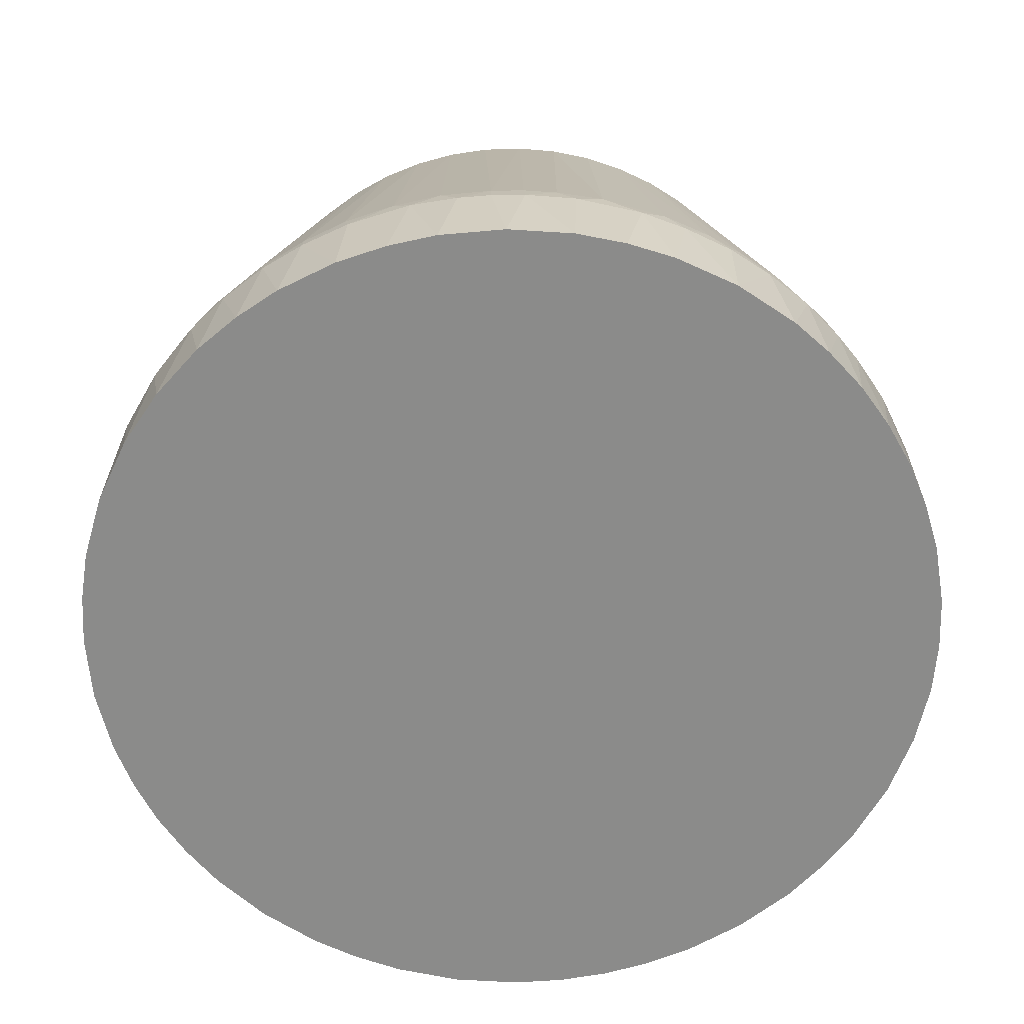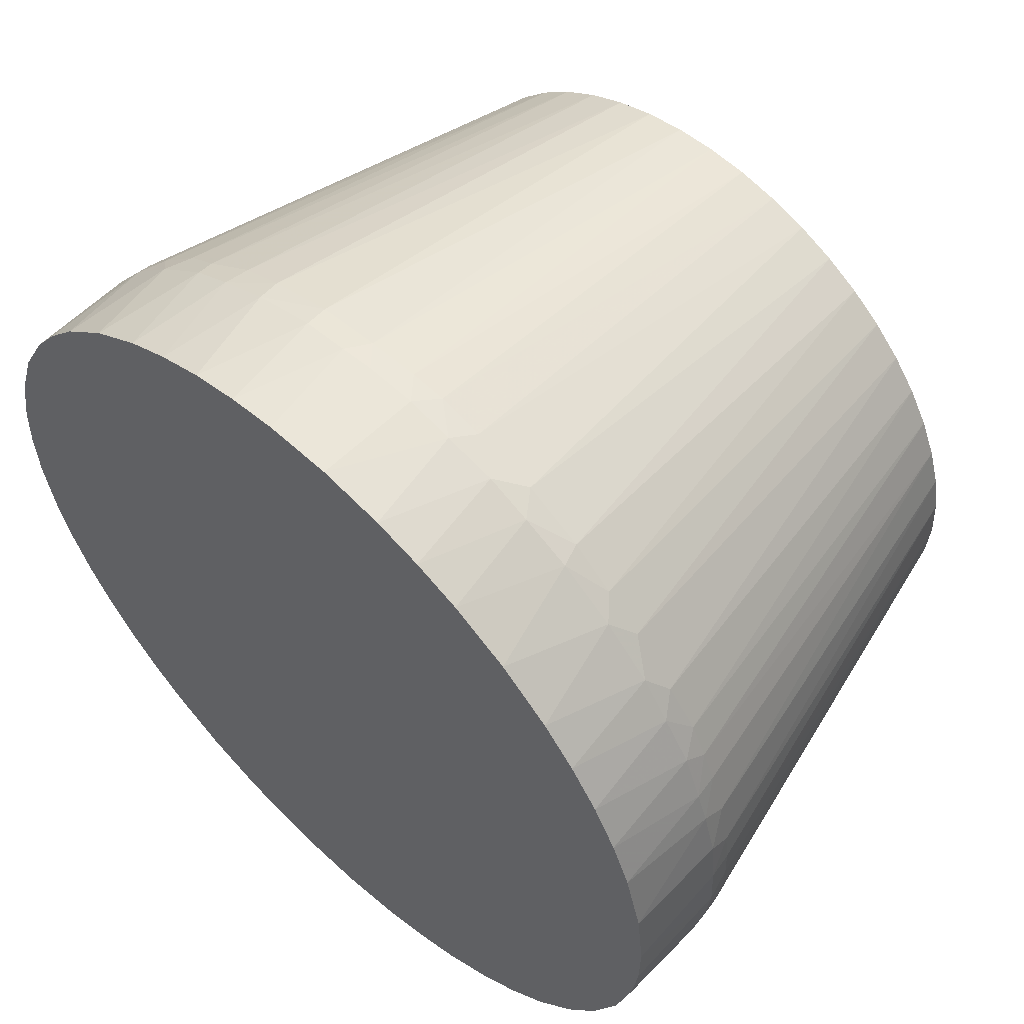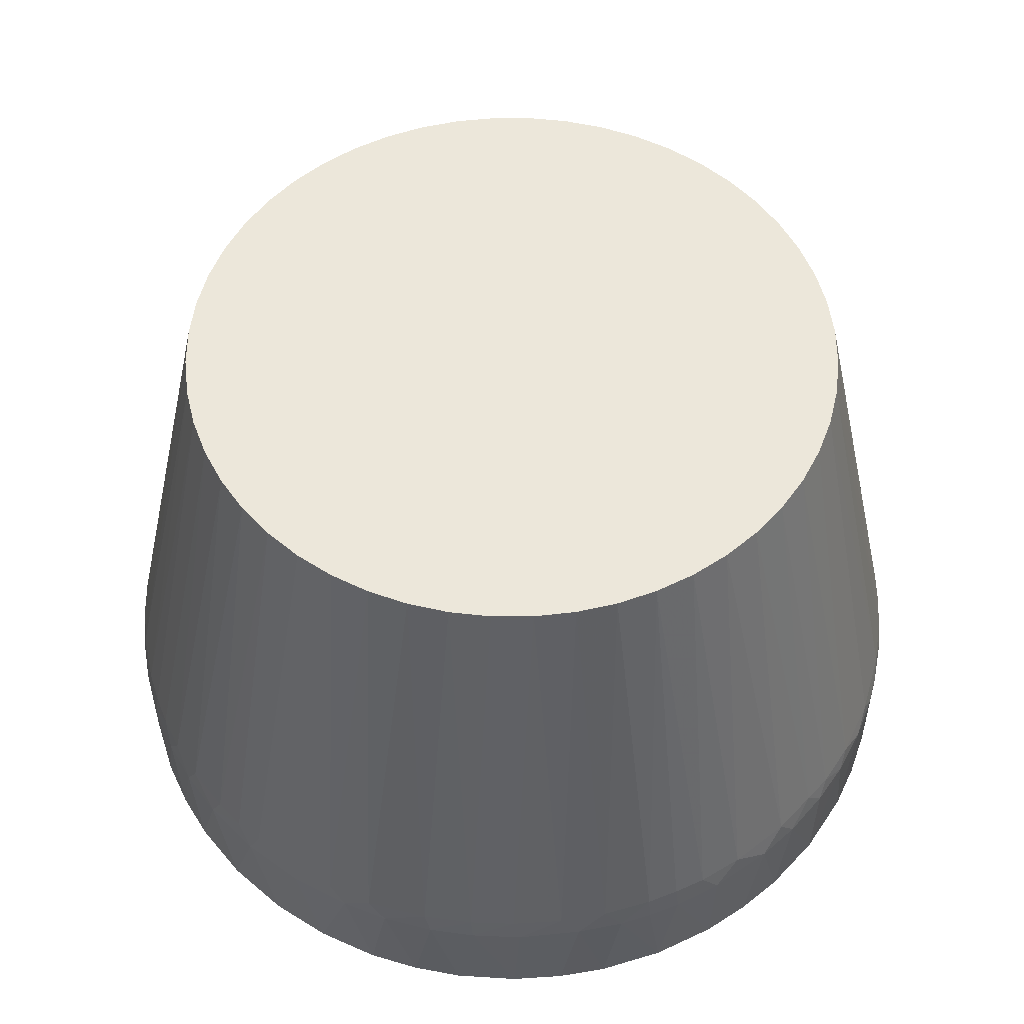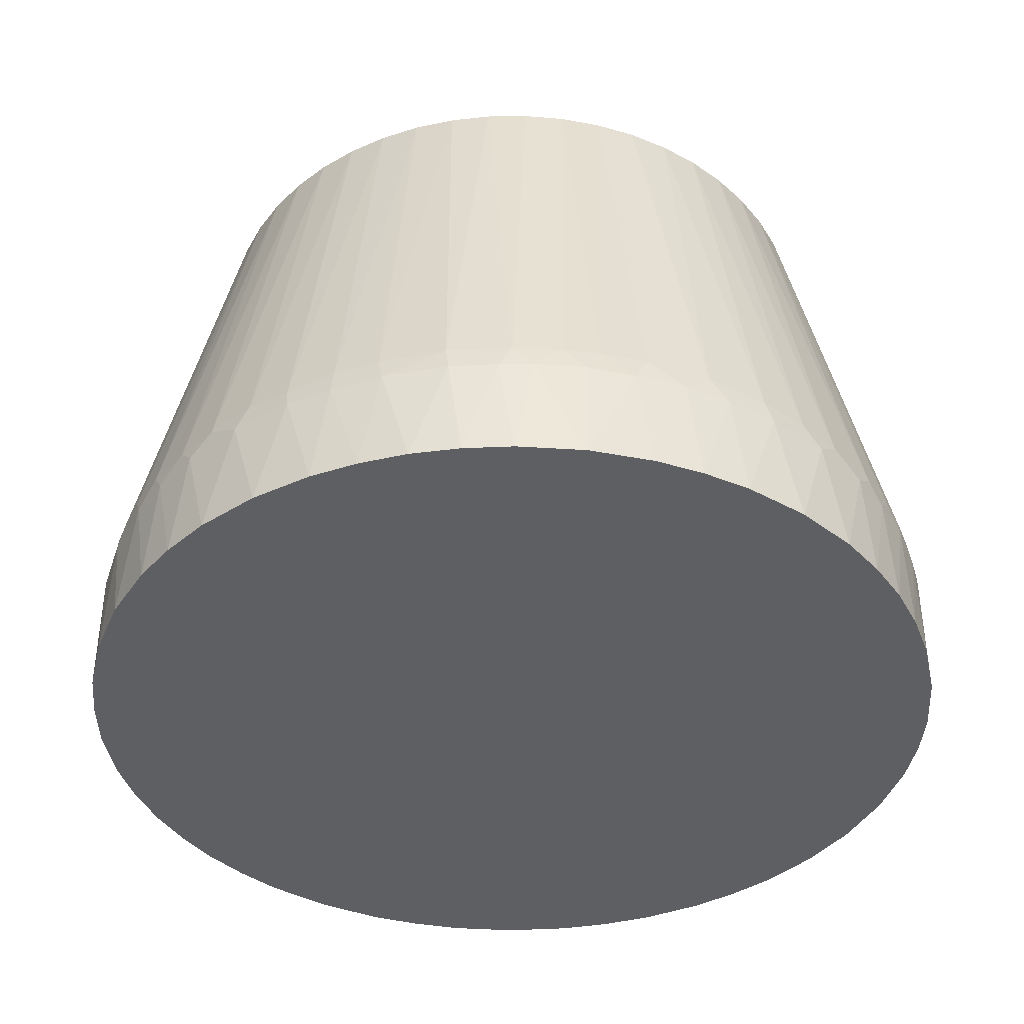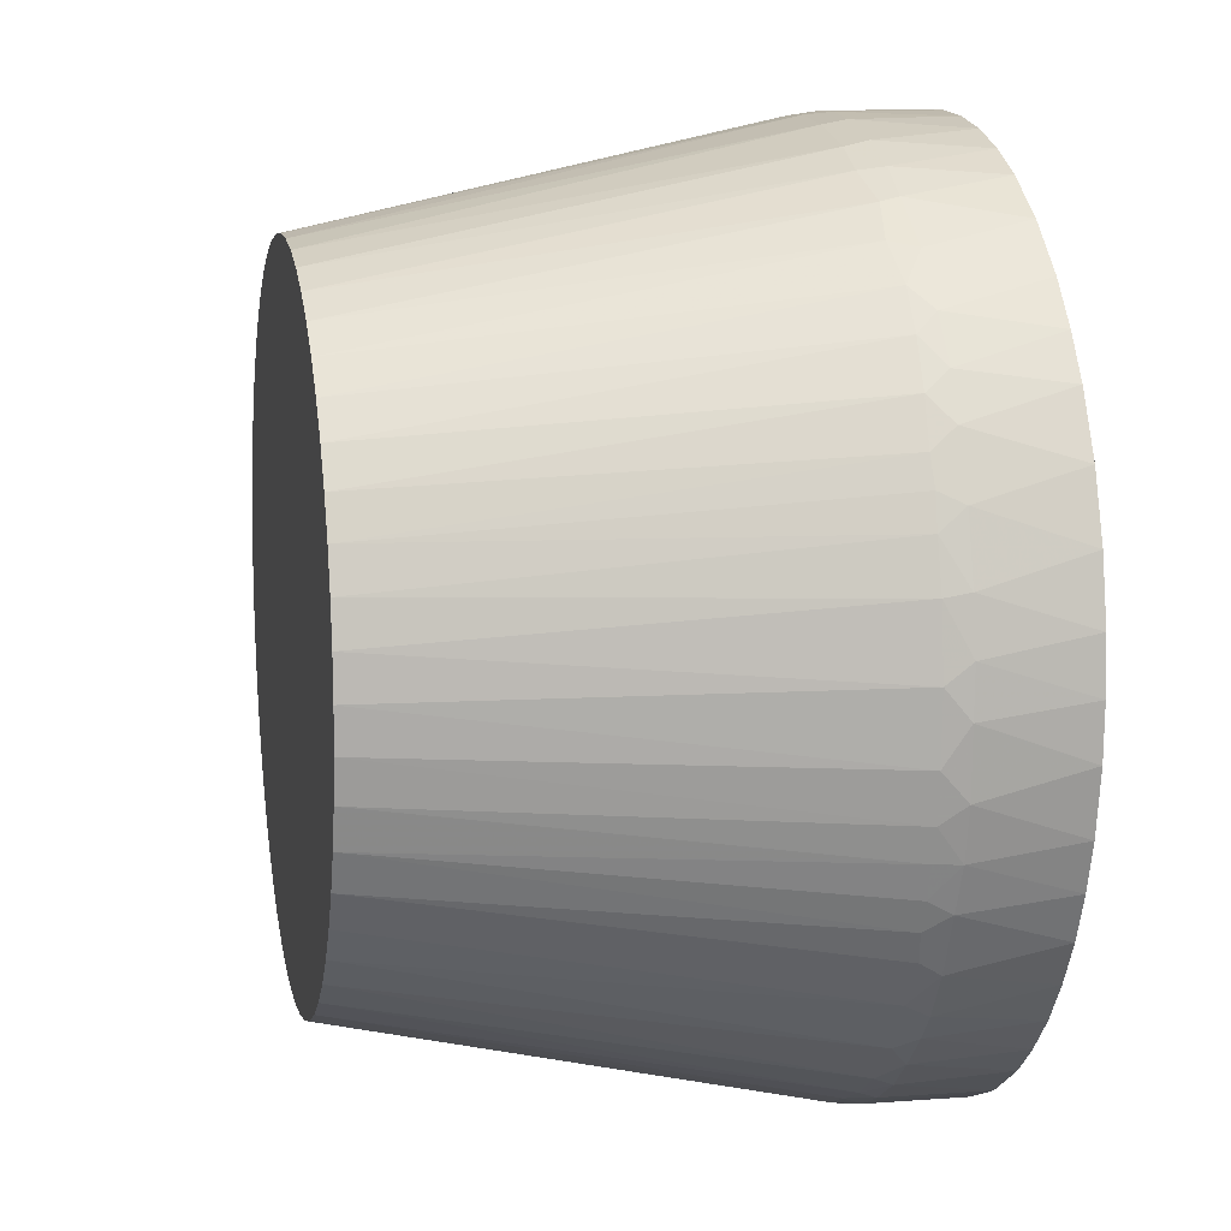
<metadata>
{"format":"obj","ext":"obj","renderer":"f3d","projection":"perspective","resolution":1024,"background":"white","views":[{"elev":-63.7,"azim":-1.5,"up":"+Z"},{"elev":56.9,"azim":-136.7,"up":"+Y"},{"elev":53.5,"azim":-24.3,"up":"+Z"},{"elev":-39.8,"azim":177.5,"up":"+Z"},{"elev":10.0,"azim":78.1,"up":"+Y"}]}
</metadata>
<code>
v -0.0537 -0.05314 -2e-08
v 0.008288 -0.07508 -1e-07
v -0.002888 -0.07551 -7e-08
v -0.02758 0.07028 -0
v 0.01125 0.07466 -0
v -0.05903 0.04707 -0
v -0.07425 0.01402 -1e-08
v -0.0402 -0.06394 -0
v 0.04445 0.06109 -0
v 0.05903 0.04707 -0
v 0.07502 -0.008924 -1e-08
v 0.06238 -0.04253 0
v 0.07028 -0.02758 0
v 0.03532 -0.0668 -0
v 0.05135 -0.05534 0
v -0.06802 0.03276 -0
v -0.04707 -0.05903 0
v -0.07529 -0.005642 0
v -0.07548 0.002846 0
v 0.06925 0.03024 -0
v 0.06395 0.04019 -0
v 0.07295 -0.01956 1e-08
v 0.07429 -0.01347 0.01779
v 0.02758 0.07028 -0
v 0.05726 -0.04926 0
v 0.06677 -0.03531 2e-08
v 0.06939 -0.02971 0.01805
v -0.008517 0.07509 -0
v -0.04487 0.0608 0
v -0.07129 0.02497 0
v 0.06491 -0.03747 0.02134
v 0.05135 -0.02695 0.0991
v 0.04773 -0.03294 0.0991
v 0.05995 -0.04488 0.02187
v -0.04433 -0.06112 0.01786
v -0.05757 -0.00699 0.0991
v -0.0746 -0.006216 0.02187
v -0.07357 -0.0138 0.02212
v -0.07275 -0.02019 0.0178
v -0.07146 -0.02207 0.02208
v -0.07397 0.01129 0.02193
v -0.07461 0.00549 0.022
v -0.05757 0.00699 0.0991
v -0.06742 -0.03228 0.02225
v -0.06352 -0.03973 0.02174
v -0.05135 -0.02695 0.0991
v -0.06657 -0.03571 1e-08
v -0.07132 -0.02497 1e-08
v -0.07422 -0.01402 1e-08
v 0.008885 -0.07498 0.0179
v 0.0136 -0.0736 0.02206
v 0.005696 -0.07462 0.02191
v 0.05309 0.05375 1e-08
v -0.05631 0.01388 0.0991
v 0.07296 0.01954 1e-08
v 0.07105 0.02554 0.01786
v 0.0755 -3e-08 0
v 0.002852 0.07548 1e-08
v -0.01953 0.07296 0
v -0.0191 0.0724 0.02191
v -0.0297 0.06869 0.02208
v -0.02056 0.05422 0.0991
v -0.02695 0.05135 0.0991
v -0.03528 0.06679 0
v 0.04523 -0.06051 1e-08
v 0.04261 -0.06228 0.01778
v 0.03747 -0.06491 0.02134
v 0.02695 -0.05135 0.0991
v 0.03217 -0.06748 0.02224
v 0.04954 -0.05695 0.01801
v -0.07028 0.02749 0.01775
v 0.04341 -0.03846 0.0991
v 0.06738 -0.03247 0.0221
v 0.06427 -0.03962 0.01791
v -0.01403 -0.07422 -0
v -0.01116 -0.07463 0.01775
v -0.02225 -0.07214 0
v -0.03065 -0.06905 -0
v 0.0003041 -0.07549 0.01771
v -0.05126 -0.05538 0.01775
v -0.0533 -0.05281 0.02114
v -0.05698 -0.04951 0.01804
v -0.04494 -0.05996 0.02169
v -0.01388 -0.05631 0.0991
v -0.02217 -0.07143 0.02209
v -0.01411 -0.0735 0.02214
v -0.00551 -0.0746 0.02205
v -0.05631 -0.01388 0.0991
v -0.05799 -2e-08 0.0991
v -0.07483 7.264e-05 0.02193
v -0.07526 0.005549 0.01775
v -0.06963 -0.02743 0.02191
v -0.0586 -0.04673 0.02134
v -0.04341 -0.03846 0.0991
v -0.06078 -0.04484 1e-08
v -0.0636 -0.04069 0.01793
v -0.03846 -0.04341 0.0991
v -0.03294 -0.04773 0.0991
v -0.02056 -0.05422 0.0991
v -0.02695 -0.05135 0.0991
v -0.0305 -0.06833 0.02213
v -0.0746 -0.01137 0.01778
v 0.02013 -0.07277 0.0179
v 0.02056 -0.05422 0.0991
v 0.04885 0.05757 0.01776
v 0.03989 0.06408 0.01805
v 0.06751 0.03221 0.02209
v 0.06368 0.03948 0.0217
v 0.05135 0.02695 0.0991
v 0.05422 0.02056 0.0991
v 0.04773 0.03294 0.0991
v 0.05682 0.04971 0.01788
v 0.05323 0.05287 0.02116
v -0.07221 0.01974 0.02197
v -0.05422 0.02056 0.0991
v -0.06968 0.02729 0.02192
v 0.07502 0.008924 1e-08
v 0.07214 -0.02212 0.01778
v 0.03529 0.06678 -0
v -0.0534 0.05342 0
v -0.04977 0.05677 0.01788
v -0.06242 0.0424 0.01778
v -0.05753 0.04887 0.01801
v -0.06006 0.04495 0.02125
v -0.04341 0.03846 0.0991
v -0.04773 0.03294 0.0991
v -0.01388 0.05631 0.0991
v -0.01136 0.0739 0.02219
v -0.005388 0.0746 0.02207
v -0.008771 0.07497 0.01802
v -0.00699 0.05757 0.0991
v -0.01688 0.07355 0.01775
v -0.03294 0.04773 0.0991
v -0.03951 0.06365 0.02173
v -0.04673 0.0586 0.02134
v -0.06394 0.0402 1e-08
v 0.03294 -0.04773 0.0991
v 0.05272 -0.05336 0.02129
v 0.03846 -0.04341 0.0991
v -0.06752 0.03234 0.0218
v -0.05135 0.02695 0.0991
v -0.06695 0.03485 0.01808
v 0.06957 -0.02751 0.02209
v 0.07148 -0.022 0.02209
v -0.03758 -0.06543 0.01786
v -0.00699 -0.05757 0.0991
v 2e-08 -0.05799 0.0991
v 0.00699 -0.05757 0.0991
v 0.01388 -0.05631 0.0991
v 3.614e-05 -0.07479 0.02208
v -0.005504 -0.07526 0.01775
v -0.0192 -0.073 0.01806
v -0.05422 -0.02056 0.0991
v -0.06895 -0.03075 0.01786
v -0.04773 -0.03294 0.0991
v -0.07541 -0.003365 0.01806
v 0.02447 -0.07075 0.02204
v 0.02769 -0.0702 0.01778
v 0.0168 -0.07361 0
v 0.04663 0.05848 0.02208
v 0.06965 0.02742 0.02188
v 0.06659 0.03553 0.01803
v 0.0586 0.04673 0.02134
v 0.04341 0.03846 0.0991
v -0.07423 0.0137 0.01806
v -2e-08 0.05799 0.0991
v 0.01403 0.07351 0.02211
v 0.02435 0.07147 0.0179
v 0.01357 0.07425 0.018
v 0.0327 0.06801 0.01777
v 0.01388 0.05631 0.0991
v 0.00699 0.05757 0.0991
v -0.05285 0.05323 0.02124
v -0.02537 0.07109 0.01797
v -0.03285 0.06793 0.01778
v -0.04076 0.06356 0.01785
v 0.04433 -0.0605 0.02125
v 0.05902 -0.04702 0.01777
v -0.06469 0.03757 0.02201
v -0.02971 -0.06941 0.01783
v -0.03756 -0.06472 0.02191
v 0.03572 -0.0665 0.01804
v 0.02494 -0.0713 1e-08
v 0.04014 0.0634 0.02108
v 0.03294 0.04773 0.0991
v 0.02695 0.05135 0.0991
v 0.05799 3e-08 0.0991
v 0.07483 0.002481 0.02199
v 0.05757 0.00699 0.0991
v 0.07434 -0.008721 0.02204
v 0.05757 -0.00699 0.0991
v 0.05631 0.01388 0.0991
v 0.07357 0.01391 0.02201
v 0.06233 0.04254 0.01777
v -0.07215 0.02209 0.01782
v 0.05422 -0.02056 0.0991
v 0.05631 -0.01388 0.0991
v 0.07298 -0.01655 0.02191
v 0.00322 0.07481 0.02189
v 0.01957 0.07295 0
v 0.0323 0.06744 0.02218
v 0.02056 0.05422 0.0991
v -0.03846 0.04341 0.0991
v 0.05532 -0.05131 0.01785
v 0.03846 0.04341 0.0991
v 0.07545 -0.002329 0.01802
v 0.07148 0.02202 0.0221
v 0.07523 0.005796 0.01782
v 0.07407 0.01465 0.01791
v 0.005513 0.07526 0.01778
v -0.0001756 0.07545 0.01796
v 0.02501 0.07057 0.022
f 1 2 3
f 2 4 5
f 4 2 6
f 6 2 7
f 7 2 1
f 8 1 3
f 9 10 2
f 2 11 12
f 12 11 13
f 14 2 15
f 7 16 6
f 17 1 8
f 7 18 19
f 18 7 1
f 20 2 10
f 20 11 2
f 10 21 20
f 22 13 11
f 23 22 11
f 24 2 5
f 24 9 2
f 15 2 25
f 2 12 25
f 26 13 27
f 26 12 13
f 4 28 5
f 29 4 6
f 30 16 7
f 31 32 33
f 31 33 34
f 35 17 8
f 36 37 38
f 39 40 38
f 41 42 43
f 44 45 46
f 47 48 1
f 49 1 48
f 49 18 1
f 49 48 39
f 50 51 52
f 53 10 9
f 54 41 43
f 55 20 56
f 11 55 57
f 20 55 11
f 58 5 28
f 59 28 4
f 60 61 62
f 61 63 62
f 64 4 29
f 65 14 15
f 65 66 14
f 67 68 69
f 70 65 15
f 70 66 65
f 30 71 16
f 33 72 34
f 73 31 27
f 31 73 32
f 74 26 27
f 74 27 31
f 74 12 26
f 74 31 34
f 75 3 76
f 75 77 3
f 78 8 3
f 3 77 78
f 79 50 52
f 79 3 2
f 79 2 50
f 1 17 80
f 35 80 17
f 81 82 80
f 80 82 1
f 80 83 81
f 80 35 83
f 84 85 86
f 87 86 76
f 88 38 40
f 88 36 38
f 43 42 89
f 89 42 90
f 37 89 90
f 36 89 37
f 90 42 91
f 91 7 19
f 91 42 41
f 39 92 40
f 93 82 81
f 93 81 94
f 95 1 82
f 95 47 1
f 95 96 47
f 96 95 82
f 96 93 45
f 82 93 96
f 97 94 81
f 97 81 83
f 97 83 98
f 99 100 101
f 99 85 84
f 99 101 85
f 102 18 49
f 38 37 102
f 102 39 38
f 102 49 39
f 103 51 50
f 69 68 104
f 105 53 9
f 105 9 106
f 107 108 109
f 110 107 109
f 109 108 111
f 10 53 112
f 112 105 113
f 105 112 53
f 41 54 114
f 114 54 115
f 114 115 116
f 55 117 57
f 22 23 118
f 118 27 13
f 13 22 118
f 9 24 119
f 119 106 9
f 120 29 6
f 120 121 29
f 6 122 123
f 123 122 124
f 123 120 6
f 120 123 121
f 125 124 126
f 127 60 62
f 128 129 130
f 131 129 128
f 128 127 131
f 128 60 127
f 132 130 28
f 132 28 59
f 132 128 130
f 132 60 128
f 133 63 134
f 134 135 133
f 134 63 61
f 136 6 16
f 136 122 6
f 68 67 137
f 34 72 138
f 138 72 139
f 140 71 116
f 140 115 141
f 115 140 116
f 71 142 16
f 142 136 16
f 136 142 122
f 140 142 71
f 143 73 27
f 118 143 27
f 143 118 144
f 145 35 8
f 145 8 78
f 146 87 147
f 84 86 146
f 146 86 87
f 148 147 52
f 52 51 148
f 148 51 149
f 52 147 150
f 150 147 87
f 150 79 52
f 79 150 87
f 151 87 76
f 151 79 87
f 151 76 3
f 3 79 151
f 152 76 86
f 152 86 85
f 152 75 76
f 77 75 152
f 153 44 46
f 153 92 44
f 153 88 40
f 40 92 153
f 44 92 154
f 96 154 47
f 48 47 154
f 45 44 154
f 154 96 45
f 154 39 48
f 154 92 39
f 46 45 155
f 155 93 94
f 155 45 93
f 102 156 18
f 156 19 18
f 156 91 19
f 156 102 37
f 156 37 90
f 91 156 90
f 149 51 157
f 51 103 157
f 157 104 149
f 158 157 103
f 69 104 157
f 157 158 69
f 159 50 2
f 159 103 50
f 113 105 160
f 161 56 107
f 161 107 110
f 108 107 162
f 162 20 21
f 20 162 56
f 162 107 56
f 163 111 108
f 163 164 111
f 163 113 164
f 163 112 113
f 41 114 165
f 165 7 91
f 165 91 41
f 166 129 131
f 167 168 169
f 106 119 170
f 170 119 24
f 170 24 168
f 171 167 172
f 123 173 121
f 173 135 121
f 173 123 124
f 124 125 173
f 61 60 174
f 174 60 132
f 174 59 4
f 174 132 59
f 175 134 61
f 61 174 175
f 4 64 175
f 175 174 4
f 176 121 135
f 176 135 134
f 29 121 176
f 176 134 175
f 176 64 29
f 176 175 64
f 177 67 66
f 177 137 67
f 66 70 177
f 177 139 137
f 177 138 139
f 177 70 138
f 178 74 34
f 178 25 12
f 74 178 12
f 179 124 122
f 142 179 122
f 179 141 126
f 126 124 179
f 179 140 141
f 179 142 140
f 101 145 180
f 180 145 78
f 180 85 101
f 180 152 85
f 180 78 77
f 77 152 180
f 101 100 181
f 181 145 101
f 181 100 98
f 98 83 181
f 181 83 35
f 145 181 35
f 182 158 14
f 182 14 66
f 66 67 182
f 182 67 69
f 69 158 182
f 183 158 103
f 183 103 159
f 158 183 14
f 183 2 14
f 183 159 2
f 184 105 106
f 184 160 105
f 185 184 186
f 160 184 185
f 187 188 189
f 190 187 191
f 188 187 190
f 192 189 193
f 193 189 188
f 162 194 108
f 194 163 108
f 194 112 163
f 194 162 21
f 194 21 10
f 112 194 10
f 195 165 114
f 116 71 195
f 195 114 116
f 195 71 30
f 195 30 7
f 165 195 7
f 73 196 32
f 143 196 73
f 196 143 144
f 196 144 197
f 198 197 144
f 198 118 23
f 144 118 198
f 198 23 190
f 191 197 198
f 198 190 191
f 199 166 172
f 167 199 172
f 129 166 199
f 200 5 169
f 200 169 168
f 200 24 5
f 200 168 24
f 186 184 201
f 106 170 201
f 201 184 106
f 201 202 186
f 203 173 125
f 203 133 135
f 173 203 135
f 34 138 204
f 204 178 34
f 204 138 70
f 178 204 25
f 15 25 204
f 204 70 15
f 160 185 205
f 205 164 113
f 113 160 205
f 206 190 23
f 188 190 206
f 206 11 57
f 206 23 11
f 192 193 207
f 207 110 192
f 207 161 110
f 207 56 161
f 208 193 188
f 206 208 188
f 117 208 57
f 208 206 57
f 209 55 56
f 207 209 56
f 209 207 193
f 209 117 55
f 209 208 117
f 193 208 209
f 167 169 210
f 210 199 167
f 210 5 58
f 210 169 5
f 130 129 211
f 129 199 211
f 199 210 211
f 211 210 58
f 211 28 130
f 211 58 28
f 171 202 212
f 212 168 167
f 167 171 212
f 212 202 201
f 212 170 168
f 212 201 170
f 205 146 147
f 205 72 33
f 205 189 192
f 205 33 32
f 205 166 131
f 99 205 100
f 205 203 125
f 205 89 36
f 205 98 100
f 205 104 68
f 205 141 115
f 115 54 205
f 205 197 191
f 205 63 133
f 36 88 205
f 88 153 205
f 94 97 205
f 131 127 205
f 205 192 110
f 205 171 172
f 126 141 205
f 205 54 43
f 205 202 171
f 62 63 205
f 139 72 205
f 68 137 205
f 147 148 205
f 43 89 205
f 205 97 98
f 205 99 84
f 205 149 104
f 205 110 109
f 205 111 164
f 109 111 205
f 205 155 94
f 205 125 126
f 205 127 62
f 205 137 139
f 146 205 84
f 205 148 149
f 205 153 46
f 46 155 205
f 191 187 205
f 172 166 205
f 205 196 197
f 205 185 186
f 205 187 189
f 32 196 205
f 205 186 202
f 203 205 133

</code>
